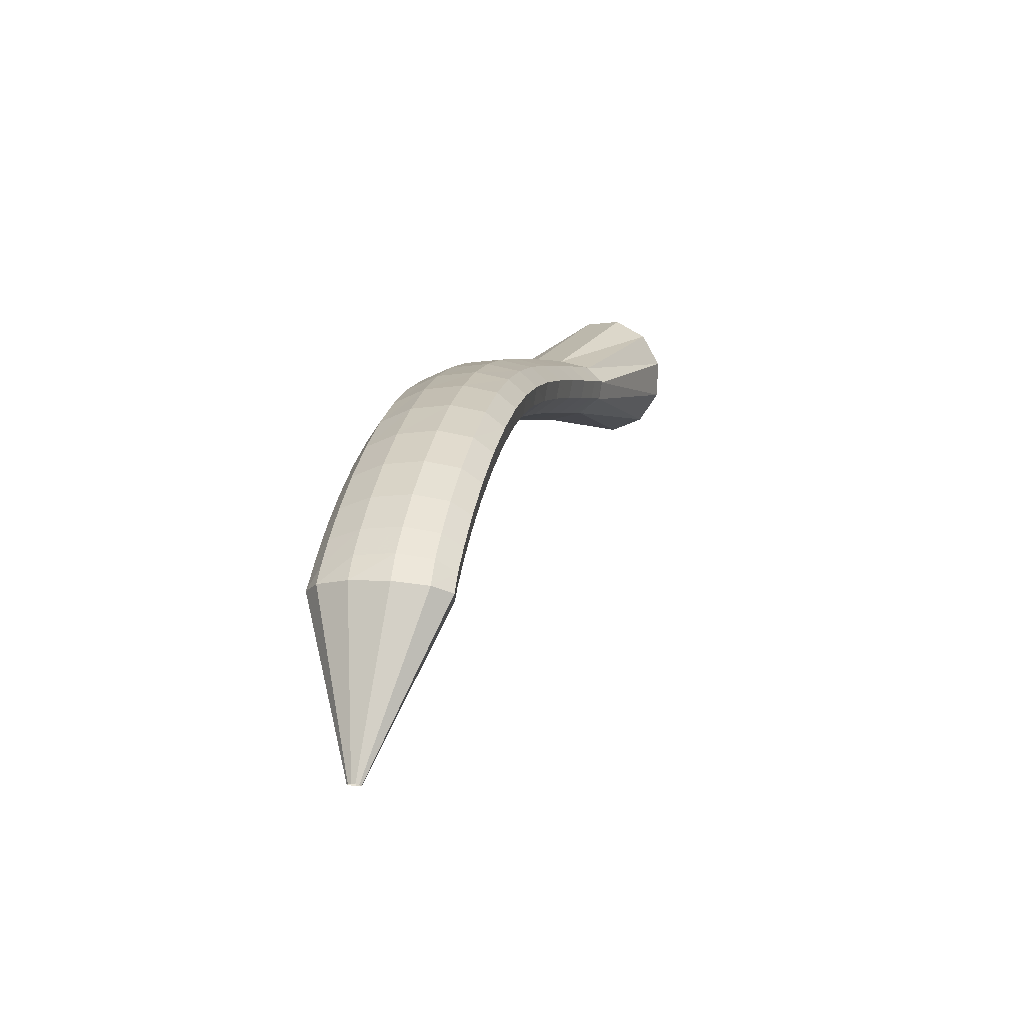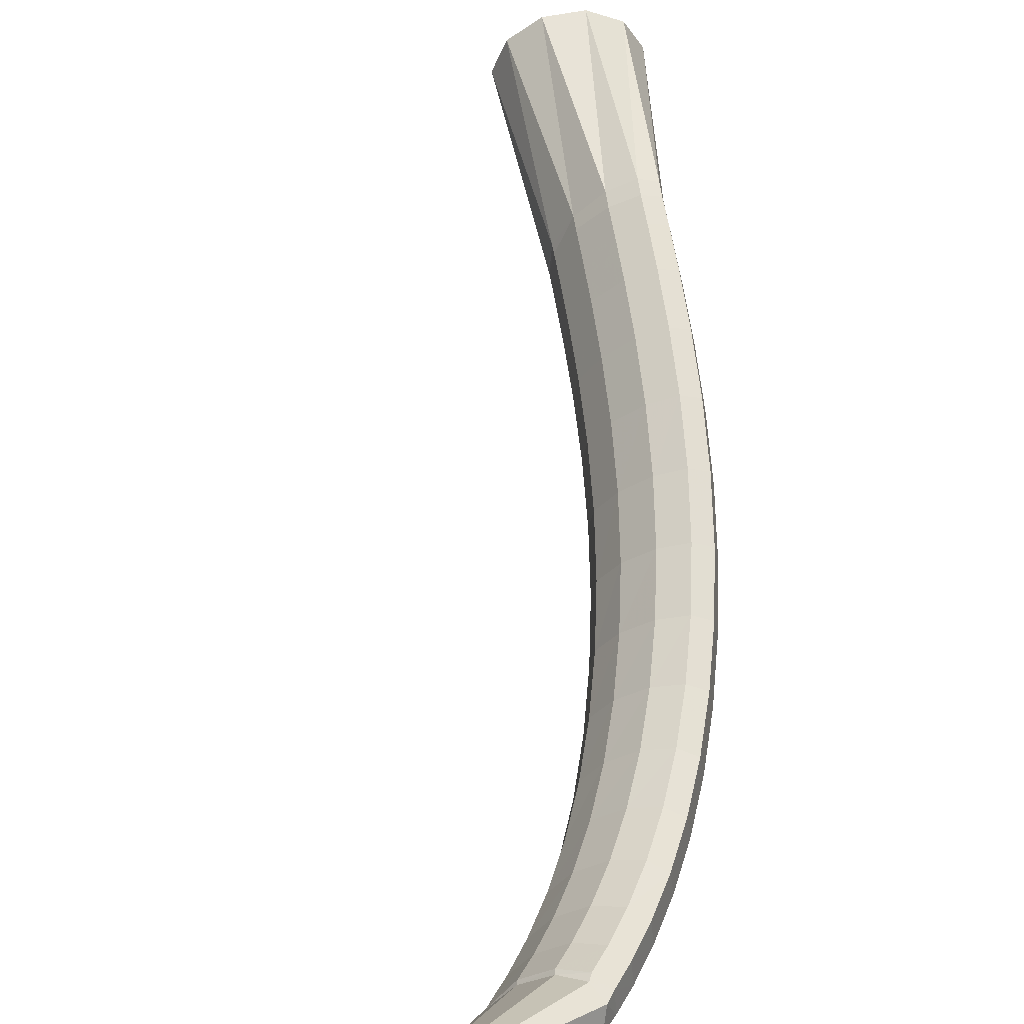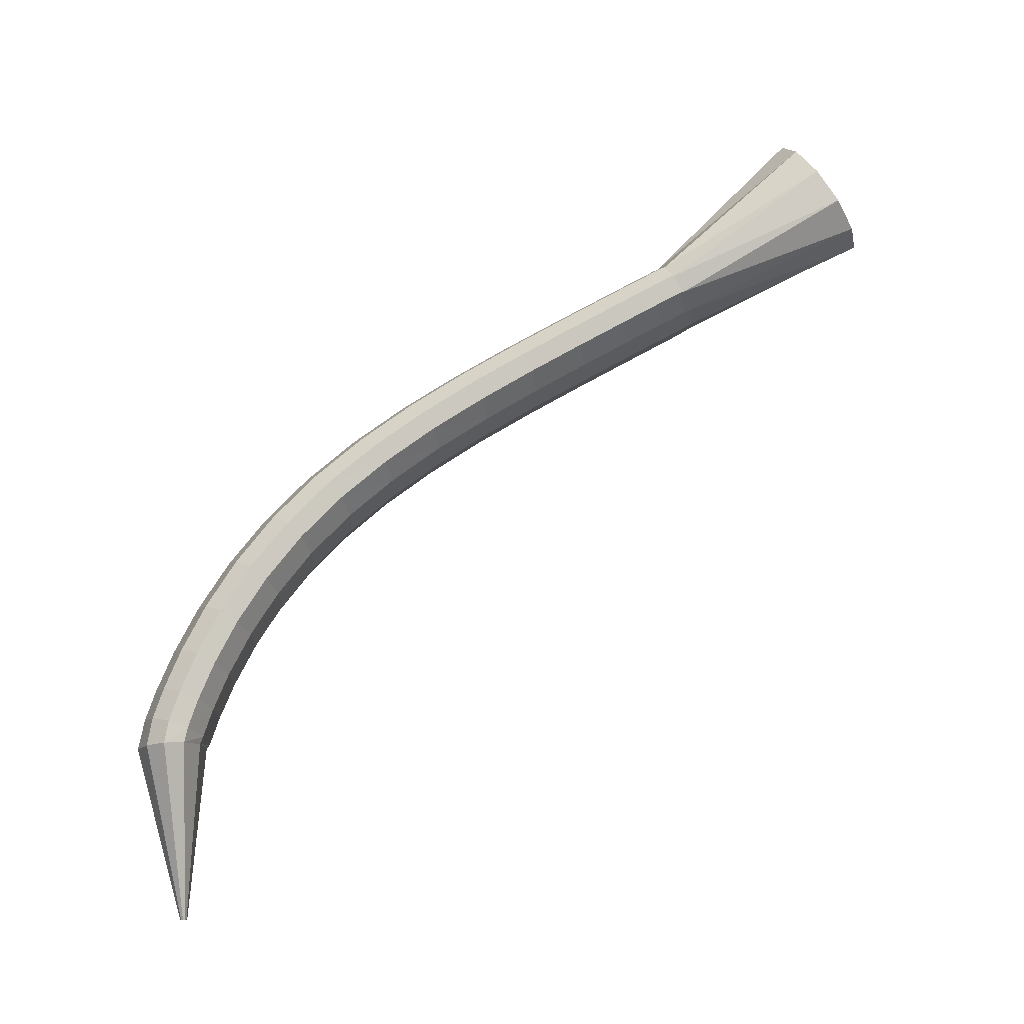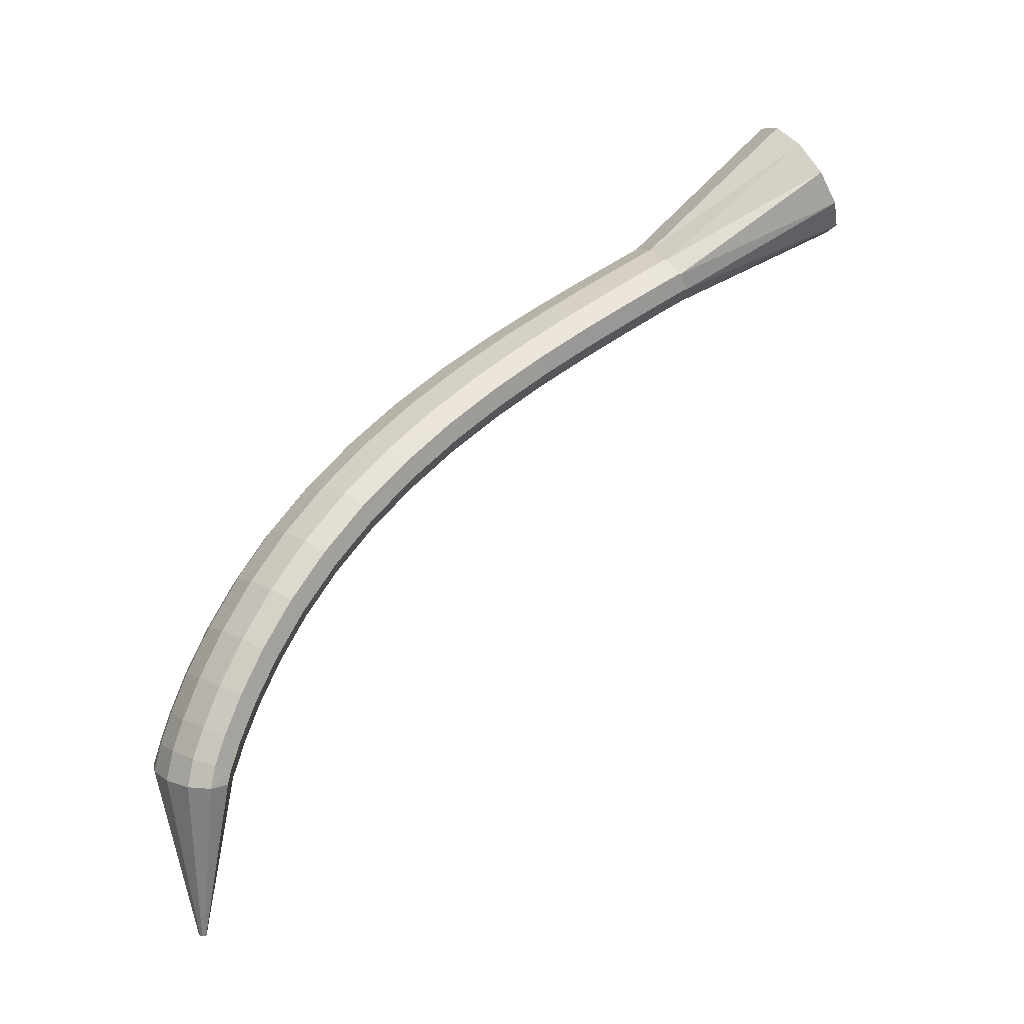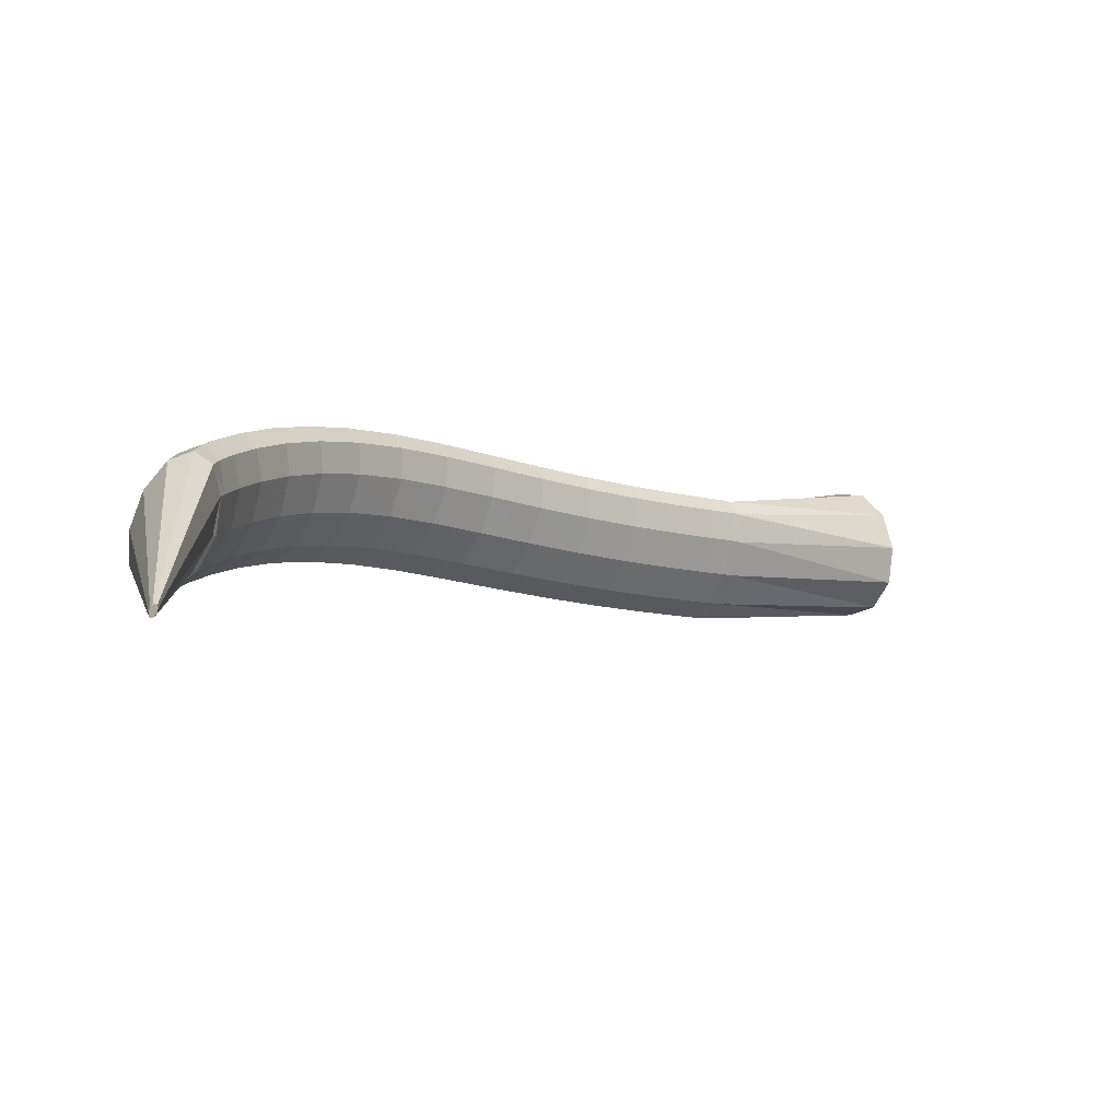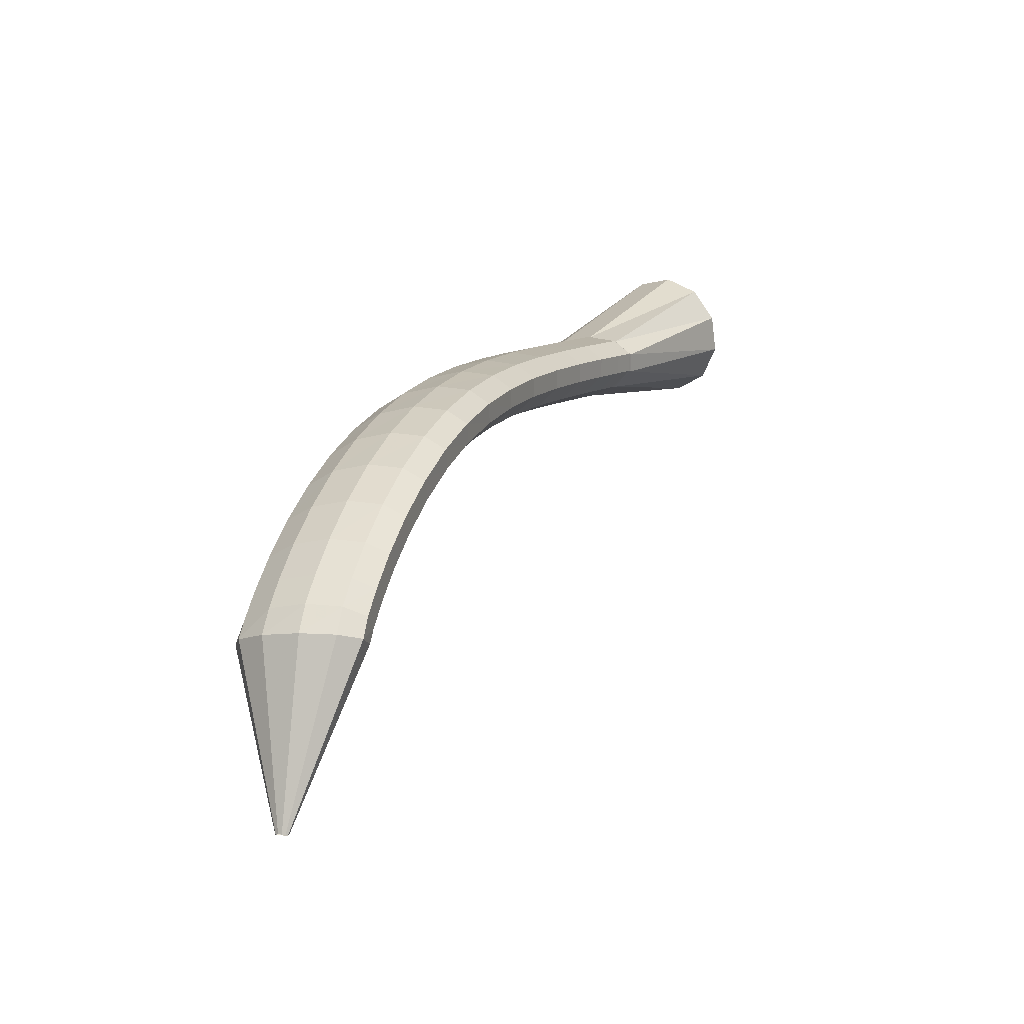
<metadata>
{"format":"obj","ext":"obj","renderer":"f3d","projection":"perspective","resolution":1024,"background":"white","views":[{"elev":-28.8,"azim":-26.5,"up":"+Z"},{"elev":25.3,"azim":-139.6,"up":"+Y"},{"elev":-20.7,"azim":43.0,"up":"+Z"},{"elev":-0.7,"azim":21.8,"up":"+Z"},{"elev":-75.2,"azim":27.0,"up":"+Z"},{"elev":-24.6,"azim":-12.9,"up":"+Z"}]}
</metadata>
<code>
g tube1
v 105.2 106.7 129.5
v 104.9 106.8 129.5
v 104.7 106.9 129.5
v 104.6 106.8 129.5
v 104.6 106.6 129.5
v 104.7 106.4 129.4
v 104.9 106.2 129.4
v 105.2 106.1 129.4
v 105.3 106.2 129.4
v 105.4 106.3 129.4
v 105.3 106.5 129.4
v 105.2 106.7 129.5
v 107.1 106.1 141.7
v 104.8 107.6 142.1
v 102.7 108 142.2
v 101.5 107.2 142.2
v 101.5 105.5 141.9
v 102.8 103.4 141.5
v 104.9 101.6 141.1
v 107.2 100.6 140.8
v 108.9 100.8 140.8
v 109.5 102.1 141
v 108.8 104.1 141.3
v 107.1 106.1 141.7
v 107.2 106.3 141.9
v 105 107.8 142.3
v 102.9 108.2 142.7
v 101.8 107.5 143.2
v 101.9 105.8 143.4
v 103.2 103.6 143.4
v 105.3 101.8 143.2
v 107.5 100.7 142.8
v 109.2 100.9 142.4
v 109.7 102.2 142
v 109 104.2 141.8
v 107.2 106.3 141.9
v 107.8 106.6 143.9
v 105.5 108.1 144.2
v 103.5 108.6 144.7
v 102.4 107.9 145.3
v 102.4 106.2 145.6
v 103.8 104 145.7
v 105.8 102.2 145.4
v 108.1 101.1 145
v 109.7 101.3 144.5
v 110.3 102.6 144
v 109.5 104.6 143.8
v 107.8 106.6 143.9
v 108.6 107.3 146.5
v 106.3 108.8 146.8
v 104.3 109.2 147.4
v 103.2 108.5 148
v 103.4 106.8 148.4
v 104.7 104.7 148.6
v 106.8 102.9 148.4
v 109 101.8 147.9
v 110.6 102 147.3
v 111.1 103.2 146.7
v 110.4 105.2 146.5
v 108.6 107.3 146.5
v 109.7 108.2 149.4
v 107.5 109.7 149.8
v 105.5 110.2 150.4
v 104.4 109.5 151.1
v 104.6 107.9 151.6
v 105.9 105.8 151.9
v 108 103.9 151.7
v 110.2 102.9 151.2
v 111.8 103 150.5
v 112.3 104.2 149.9
v 111.5 106.1 149.5
v 109.7 108.2 149.4
v 111.1 109.5 152.6
v 108.8 111 152.9
v 106.8 111.5 153.6
v 105.8 110.8 154.4
v 106 109.2 155
v 107.4 107.2 155.3
v 109.5 105.4 155.2
v 111.7 104.3 154.7
v 113.3 104.4 153.9
v 113.7 105.5 153.1
v 112.9 107.4 152.6
v 111.1 109.5 152.6
v 112.6 111.1 155.7
v 110.4 112.6 156
v 108.4 113.1 156.7
v 107.5 112.6 157.6
v 107.7 111 158.4
v 109.2 109 158.8
v 111.3 107.2 158.7
v 113.5 106.2 158.1
v 115 106.2 157.3
v 115.4 107.3 156.4
v 114.5 109.1 155.8
v 112.6 111.1 155.7
v 114.4 113.1 158.7
v 112.1 114.6 159.1
v 110.2 115.2 159.8
v 109.3 114.7 160.8
v 109.6 113.2 161.7
v 111.1 111.3 162.2
v 113.3 109.5 162.1
v 115.5 108.4 161.5
v 117 108.4 160.6
v 117.3 109.4 159.6
v 116.3 111.2 158.9
v 114.4 113.1 158.7
v 116.4 115.5 161.7
v 114.1 117 162
v 112.2 117.6 162.9
v 111.4 117.1 163.9
v 111.8 115.7 164.9
v 113.3 113.9 165.4
v 115.5 112.1 165.3
v 117.7 111 164.7
v 119.1 111 163.7
v 119.4 111.9 162.7
v 118.3 113.7 161.9
v 116.4 115.5 161.7
v 118.6 118.2 164.5
v 116.3 119.7 164.9
v 114.5 120.4 165.8
v 113.7 119.9 166.9
v 114.1 118.6 167.9
v 115.7 116.7 168.4
v 117.9 115 168.4
v 120 113.9 167.7
v 121.4 113.7 166.6
v 121.6 114.7 165.5
v 120.5 116.3 164.8
v 118.6 118.2 164.5
v 121 121.1 167.2
v 118.8 122.6 167.6
v 117 123.3 168.6
v 116.2 122.9 169.7
v 116.7 121.6 170.7
v 118.2 119.7 171.3
v 120.4 117.9 171.2
v 122.5 116.8 170.4
v 123.8 116.6 169.3
v 124 117.5 168.2
v 122.9 119.2 167.4
v 121 121.1 167.2
v 123.5 123.9 169.7
v 121.4 125.5 170.2
v 119.7 126.3 171.2
v 118.9 125.9 172.4
v 119.4 124.6 173.4
v 120.9 122.7 173.9
v 123.1 120.9 173.7
v 125.1 119.7 173
v 126.4 119.5 171.8
v 126.5 120.3 170.7
v 125.5 122 169.9
v 123.5 123.9 169.7
v 126.2 126.7 172
v 124.1 128.3 172.5
v 122.4 129.1 173.6
v 121.7 128.8 174.8
v 122.1 127.5 175.8
v 123.7 125.5 176.3
v 125.7 123.7 176.1
v 127.7 122.4 175.3
v 129 122.1 174.1
v 129.1 123 172.9
v 128 124.7 172.2
v 126.2 126.7 172
v 128.6 129.1 174
v 126.6 130.8 174.6
v 124.9 131.6 175.6
v 124.2 131.3 176.9
v 124.7 129.9 177.9
v 126.2 128 178.4
v 128.2 126.1 178.1
v 130.1 124.8 177.3
v 131.4 124.5 176.1
v 131.5 125.3 174.9
v 130.5 127.1 174.1
v 128.6 129.1 174
v 130.7 131 175.6
v 128.6 132.7 176.2
v 127 133.5 177.3
v 126.3 133.2 178.5
v 126.8 131.9 179.5
v 128.2 129.9 180
v 130.2 128 179.7
v 132.1 126.6 178.8
v 133.4 126.4 177.6
v 133.5 127.2 176.5
v 132.5 128.9 175.7
v 130.7 131 175.6
v 132 132.2 176.6
v 129.9 133.9 177.2
v 128.3 134.7 178.3
v 127.6 134.5 179.5
v 128.1 133.1 180.5
v 129.5 131.1 181
v 131.5 129.2 180.7
v 133.4 127.8 179.8
v 134.6 127.5 178.6
v 134.8 128.4 177.4
v 133.8 130.1 176.7
v 132 132.2 176.6
v 132.6 132.7 177.1
v 130.7 134.6 177.8
v 129.1 135.4 179
v 128.4 135.1 180.2
v 128.7 133.6 181
v 129.9 131.5 181.3
v 131.8 129.4 180.8
v 133.6 128 179.9
v 134.8 127.7 178.6
v 135 128.6 177.6
v 134.2 130.5 177
v 132.6 132.7 177.1
v 143.1 140.5 183.1
v 141 142.2 184.1
v 139.1 142.6 186.2
v 137.9 141.5 188.5
v 137.7 139.5 190.4
v 138.7 137 191.2
v 140.5 134.9 190.8
v 142.6 133.8 189.2
v 144.3 134.1 186.9
v 145 135.8 184.7
v 144.5 138.1 183.3
v 143.1 140.5 183.1
f 1 2 14
f 14 13 1
f 2 3 15
f 15 14 2
f 3 4 16
f 16 15 3
f 4 5 17
f 17 16 4
f 5 6 18
f 18 17 5
f 6 7 19
f 19 18 6
f 7 8 20
f 20 19 7
f 8 9 21
f 21 20 8
f 9 10 22
f 22 21 9
f 10 11 23
f 23 22 10
f 11 12 24
f 24 23 11
f 13 14 26
f 26 25 13
f 14 15 27
f 27 26 14
f 15 16 28
f 28 27 15
f 16 17 29
f 29 28 16
f 17 18 30
f 30 29 17
f 18 19 31
f 31 30 18
f 19 20 32
f 32 31 19
f 20 21 33
f 33 32 20
f 21 22 34
f 34 33 21
f 22 23 35
f 35 34 22
f 23 24 36
f 36 35 23
f 25 26 38
f 38 37 25
f 26 27 39
f 39 38 26
f 27 28 40
f 40 39 27
f 28 29 41
f 41 40 28
f 29 30 42
f 42 41 29
f 30 31 43
f 43 42 30
f 31 32 44
f 44 43 31
f 32 33 45
f 45 44 32
f 33 34 46
f 46 45 33
f 34 35 47
f 47 46 34
f 35 36 48
f 48 47 35
f 37 38 50
f 50 49 37
f 38 39 51
f 51 50 38
f 39 40 52
f 52 51 39
f 40 41 53
f 53 52 40
f 41 42 54
f 54 53 41
f 42 43 55
f 55 54 42
f 43 44 56
f 56 55 43
f 44 45 57
f 57 56 44
f 45 46 58
f 58 57 45
f 46 47 59
f 59 58 46
f 47 48 60
f 60 59 47
f 49 50 62
f 62 61 49
f 50 51 63
f 63 62 50
f 51 52 64
f 64 63 51
f 52 53 65
f 65 64 52
f 53 54 66
f 66 65 53
f 54 55 67
f 67 66 54
f 55 56 68
f 68 67 55
f 56 57 69
f 69 68 56
f 57 58 70
f 70 69 57
f 58 59 71
f 71 70 58
f 59 60 72
f 72 71 59
f 61 62 74
f 74 73 61
f 62 63 75
f 75 74 62
f 63 64 76
f 76 75 63
f 64 65 77
f 77 76 64
f 65 66 78
f 78 77 65
f 66 67 79
f 79 78 66
f 67 68 80
f 80 79 67
f 68 69 81
f 81 80 68
f 69 70 82
f 82 81 69
f 70 71 83
f 83 82 70
f 71 72 84
f 84 83 71
f 73 74 86
f 86 85 73
f 74 75 87
f 87 86 74
f 75 76 88
f 88 87 75
f 76 77 89
f 89 88 76
f 77 78 90
f 90 89 77
f 78 79 91
f 91 90 78
f 79 80 92
f 92 91 79
f 80 81 93
f 93 92 80
f 81 82 94
f 94 93 81
f 82 83 95
f 95 94 82
f 83 84 96
f 96 95 83
f 85 86 98
f 98 97 85
f 86 87 99
f 99 98 86
f 87 88 100
f 100 99 87
f 88 89 101
f 101 100 88
f 89 90 102
f 102 101 89
f 90 91 103
f 103 102 90
f 91 92 104
f 104 103 91
f 92 93 105
f 105 104 92
f 93 94 106
f 106 105 93
f 94 95 107
f 107 106 94
f 95 96 108
f 108 107 95
f 97 98 110
f 110 109 97
f 98 99 111
f 111 110 98
f 99 100 112
f 112 111 99
f 100 101 113
f 113 112 100
f 101 102 114
f 114 113 101
f 102 103 115
f 115 114 102
f 103 104 116
f 116 115 103
f 104 105 117
f 117 116 104
f 105 106 118
f 118 117 105
f 106 107 119
f 119 118 106
f 107 108 120
f 120 119 107
f 109 110 122
f 122 121 109
f 110 111 123
f 123 122 110
f 111 112 124
f 124 123 111
f 112 113 125
f 125 124 112
f 113 114 126
f 126 125 113
f 114 115 127
f 127 126 114
f 115 116 128
f 128 127 115
f 116 117 129
f 129 128 116
f 117 118 130
f 130 129 117
f 118 119 131
f 131 130 118
f 119 120 132
f 132 131 119
f 121 122 134
f 134 133 121
f 122 123 135
f 135 134 122
f 123 124 136
f 136 135 123
f 124 125 137
f 137 136 124
f 125 126 138
f 138 137 125
f 126 127 139
f 139 138 126
f 127 128 140
f 140 139 127
f 128 129 141
f 141 140 128
f 129 130 142
f 142 141 129
f 130 131 143
f 143 142 130
f 131 132 144
f 144 143 131
f 133 134 146
f 146 145 133
f 134 135 147
f 147 146 134
f 135 136 148
f 148 147 135
f 136 137 149
f 149 148 136
f 137 138 150
f 150 149 137
f 138 139 151
f 151 150 138
f 139 140 152
f 152 151 139
f 140 141 153
f 153 152 140
f 141 142 154
f 154 153 141
f 142 143 155
f 155 154 142
f 143 144 156
f 156 155 143
f 145 146 158
f 158 157 145
f 146 147 159
f 159 158 146
f 147 148 160
f 160 159 147
f 148 149 161
f 161 160 148
f 149 150 162
f 162 161 149
f 150 151 163
f 163 162 150
f 151 152 164
f 164 163 151
f 152 153 165
f 165 164 152
f 153 154 166
f 166 165 153
f 154 155 167
f 167 166 154
f 155 156 168
f 168 167 155
f 157 158 170
f 170 169 157
f 158 159 171
f 171 170 158
f 159 160 172
f 172 171 159
f 160 161 173
f 173 172 160
f 161 162 174
f 174 173 161
f 162 163 175
f 175 174 162
f 163 164 176
f 176 175 163
f 164 165 177
f 177 176 164
f 165 166 178
f 178 177 165
f 166 167 179
f 179 178 166
f 167 168 180
f 180 179 167
f 169 170 182
f 182 181 169
f 170 171 183
f 183 182 170
f 171 172 184
f 184 183 171
f 172 173 185
f 185 184 172
f 173 174 186
f 186 185 173
f 174 175 187
f 187 186 174
f 175 176 188
f 188 187 175
f 176 177 189
f 189 188 176
f 177 178 190
f 190 189 177
f 178 179 191
f 191 190 178
f 179 180 192
f 192 191 179
f 181 182 194
f 194 193 181
f 182 183 195
f 195 194 182
f 183 184 196
f 196 195 183
f 184 185 197
f 197 196 184
f 185 186 198
f 198 197 185
f 186 187 199
f 199 198 186
f 187 188 200
f 200 199 187
f 188 189 201
f 201 200 188
f 189 190 202
f 202 201 189
f 190 191 203
f 203 202 190
f 191 192 204
f 204 203 191
f 193 194 206
f 206 205 193
f 194 195 207
f 207 206 194
f 195 196 208
f 208 207 195
f 196 197 209
f 209 208 196
f 197 198 210
f 210 209 197
f 198 199 211
f 211 210 198
f 199 200 212
f 212 211 199
f 200 201 213
f 213 212 200
f 201 202 214
f 214 213 201
f 202 203 215
f 215 214 202
f 203 204 216
f 216 215 203
f 205 206 218
f 218 217 205
f 206 207 219
f 219 218 206
f 207 208 220
f 220 219 207
f 208 209 221
f 221 220 208
f 209 210 222
f 222 221 209
f 210 211 223
f 223 222 210
f 211 212 224
f 224 223 211
f 212 213 225
f 225 224 212
f 213 214 226
f 226 225 213
f 214 215 227
f 227 226 214
f 215 216 228
f 228 227 215

</code>
